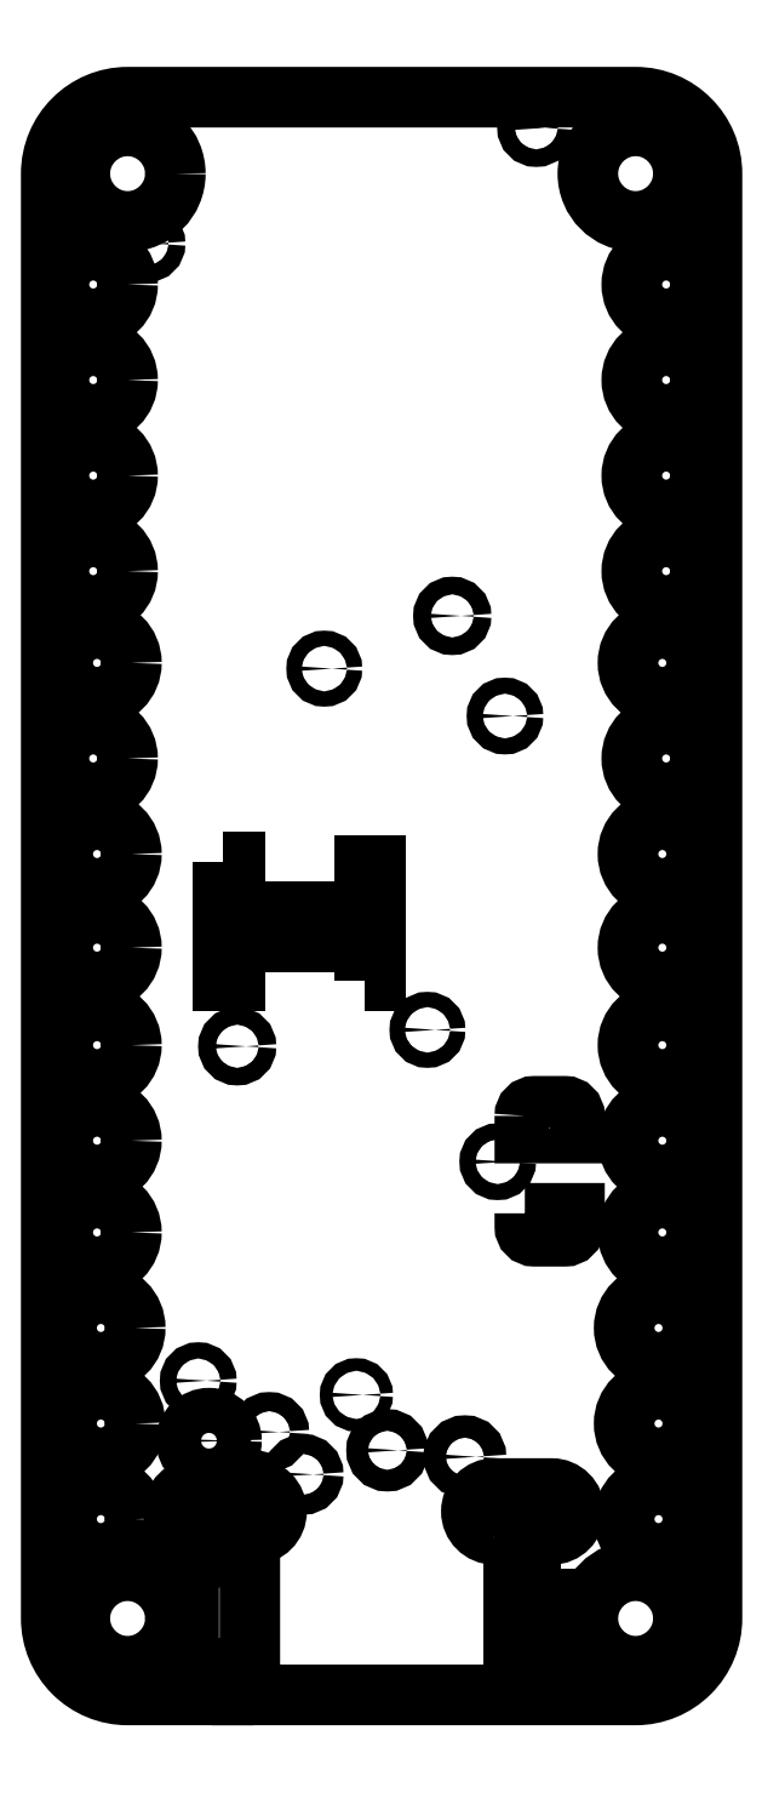
<metadata>
{"format":"dxf","ext":"dxf","renderer":"ezdxf+matplotlib","layout":"modelspace","background":"white","min_lineweight":24,"dpi":150}
</metadata>
<code>
0
SECTION
2
ENTITIES
0
CIRCLE
8
0
10
4.1
20
20.7
30
0
40
0.23
210
0
220
0
230
1
0
CIRCLE
8
0
10
-6.1
20
17.67
30
0
40
0.22
210
0
220
0
230
1
0
CIRCLE
8
0
10
3.28
20
5.31
30
0
40
0.21
210
0
220
0
230
1
0
CIRCLE
8
0
10
3.09
20
-6.35
30
0
40
0.21
210
0
220
0
230
1
0
CIRCLE
8
0
10
1.9
20
7.93
30
0
40
0.2309
210
0
220
0
230
1
0
CIRCLE
8
0
10
1.25
20
-2.9
30
0
40
0.2
210
0
220
0
230
1
0
CIRCLE
8
0
10
-3.73
20
-3.33
30
0
40
0.23
210
0
220
0
230
1
0
CIRCLE
8
0
10
-1.45
20
6.55
30
0
40
0.2
210
0
220
0
230
1
0
CIRCLE
8
0
10
-2.89
20
-13.42
30
0
40
0.25
210
0
220
0
230
1
0
CIRCLE
8
0
10
2.23
20
-14.07
30
0
40
0.2915
210
0
220
0
230
1
0
CIRCLE
8
0
10
-4.75
20
-12.08
30
0
40
0.2126
210
0
220
0
230
1
0
CIRCLE
8
0
10
-2
20
-14.53
30
0
40
0.26
210
0
220
0
230
1
0
CIRCLE
8
0
10
0.2
20
-13.9
30
0
40
0.2828
210
0
220
0
230
1
0
CIRCLE
8
0
10
-0.61
20
-12.45
30
0
40
0.1649
210
0
220
0
230
1
0
LWPOLYLINE
8
0
90
6
70
1
43
0
10
3.8
20
-7.7
10
3.8
20
-8.05
42
0.4142
10
4.05
20
-8.3
10
4.85
20
-8.3
42
0.4142
10
5.1
20
-8.05
10
5.1
20
-7.7
0
LWPOLYLINE
8
0
90
6
70
1
43
0
10
3.8
20
-5.15
10
3.8
20
-5.6
10
5.1
20
-5.6
10
5.1
20
-5.15
42
0.4142
10
4.85
20
-4.9
10
4.05
20
-4.9
42
0.4142
0
LWPOLYLINE
8
0
90
16
70
1
43
0
10
-4.1
20
-19.6
10
-4.1
20
-20.3
10
-6.6
20
-20.3
42
-0.4142
10
-8.6
20
-18.3
10
-8.6
20
19.5
42
-0.4142
10
-6.6
20
21.5
10
6.7
20
21.5
42
-0.4142
10
8.7
20
19.5
10
8.7
20
-18.3
42
-0.4142
10
6.7
20
-20.3
10
-3.6
20
-20.3
10
-3.6
20
-19.6
10
-3.4
20
-19.6
10
-3.4
20
-16.7
10
-5
20
-16.7
10
-5
20
-19.6
0
CIRCLE
8
0
10
-6.6
20
-18.3
30
0
40
1.25
210
0
220
0
230
1
0
CIRCLE
8
0
10
-6.6
20
19.5
30
0
40
1.25
210
0
220
0
230
1
0
CIRCLE
8
0
10
6.7
20
-18.3
30
0
40
1.25
210
0
220
0
230
1
0
CIRCLE
8
0
10
6.7
20
19.5
30
0
40
1.25
210
0
220
0
230
1
0
CIRCLE
8
0
10
7.3
20
-15.7
30
0
40
0.9
210
0
220
0
230
1
0
CIRCLE
8
0
10
7.4
20
-5.8
30
0
40
0.9
210
0
220
0
230
1
0
CIRCLE
8
0
10
7.5
20
4.2
30
0
40
0.9
210
0
220
0
230
1
0
CIRCLE
8
0
10
7.5
20
14.1
30
0
40
0.9
210
0
220
0
230
1
0
CIRCLE
8
0
10
-7.3
20
-10.7
30
0
40
0.9
210
0
220
0
230
1
0
CIRCLE
8
0
10
-7.4
20
-0.75
30
0
40
0.9
210
0
220
0
230
1
0
CIRCLE
8
0
10
-7.5
20
9.1
30
0
40
0.9
210
0
220
0
230
1
0
CIRCLE
8
0
10
-7.5
20
16.6
30
0
40
0.9
210
0
220
0
230
1
0
CIRCLE
8
0
10
-7.4
20
6.7
30
0
40
0.9
210
0
220
0
230
1
0
CIRCLE
8
0
10
-7.4
20
-3.3
30
0
40
0.9
210
0
220
0
230
1
0
CIRCLE
8
0
10
-7.3
20
-13.2
30
0
40
0.9
210
0
220
0
230
1
0
CIRCLE
8
0
10
7.5
20
11.6
30
0
40
0.9
210
0
220
0
230
1
0
CIRCLE
8
0
10
7.4
20
1.7
30
0
40
0.9
210
0
220
0
230
1
0
CIRCLE
8
0
10
7.4
20
-8.2
30
0
40
0.9
210
0
220
0
230
1
0
CIRCLE
8
0
10
7.3
20
-13.2
30
0
40
0.9
210
0
220
0
230
1
0
CIRCLE
8
0
10
7.4
20
-3.3
30
0
40
0.9
210
0
220
0
230
1
0
CIRCLE
8
0
10
7.4
20
6.7
30
0
40
0.9
210
0
220
0
230
1
0
CIRCLE
8
0
10
7.5
20
16.6
30
0
40
0.9
210
0
220
0
230
1
0
CIRCLE
8
0
10
-7.4
20
-8.2
30
0
40
0.9
210
0
220
0
230
1
0
CIRCLE
8
0
10
-7.4
20
1.7
30
0
40
0.9
210
0
220
0
230
1
0
CIRCLE
8
0
10
-7.5
20
11.6
30
0
40
0.9
210
0
220
0
230
1
0
CIRCLE
8
0
10
-7.5
20
14.1
30
0
40
0.9
210
0
220
0
230
1
0
CIRCLE
8
0
10
-7.5
20
4.2
30
0
40
0.9
210
0
220
0
230
1
0
CIRCLE
8
0
10
-7.4
20
-5.8
30
0
40
0.9
210
0
220
0
230
1
0
CIRCLE
8
0
10
-7.3
20
-15.7
30
0
40
0.9
210
0
220
0
230
1
0
CIRCLE
8
0
10
7.5
20
9.1
30
0
40
0.9
210
0
220
0
230
1
0
CIRCLE
8
0
10
7.4
20
-0.75
30
0
40
0.9
210
0
220
0
230
1
0
CIRCLE
8
0
10
7.3
20
-10.7
30
0
40
0.9
210
0
220
0
230
1
0
CIRCLE
8
0
10
-4.47
20
-13.65
30
0
40
0.59
210
0
220
0
230
1
0
LWPOLYLINE
8
0
90
4
70
1
43
0
10
3
20
-16.1
10
4.5
20
-16.1
42
1
10
4.5
20
-14.9
10
3
20
-14.9
42
1
0
LWPOLYLINE
8
0
90
4
70
1
43
0
10
-4.8
20
-16.1
10
-3.3
20
-16.1
42
1
10
-3.3
20
-14.9
10
-4.8
20
-14.9
42
1
0
LWPOLYLINE
8
0
90
4
70
1
43
0
10
4.73
20
-17
10
3.5
20
-17
10
3.5
20
-19.6
10
4.73
20
-19.6
0
LWPOLYLINE
8
0
90
4
70
1
43
0
10
-3.7
20
-0.6
10
-0.5
20
-0.6
10
-0.5
20
0.2
10
-3.7
20
0.2
0
LWPOLYLINE
8
0
90
4
70
1
43
0
10
-0.4
20
-1.6
10
-0.1
20
-1.6
10
-0.1
20
1.4
10
-0.4
20
1.4
0
LWPOLYLINE
8
0
90
4
70
1
43
0
10
-4.1
20
1.5
10
-3.8
20
1.5
10
-3.8
20
-1.6
10
-4.1
20
-1.6
0
ENDSEC
0
EOF

</code>
